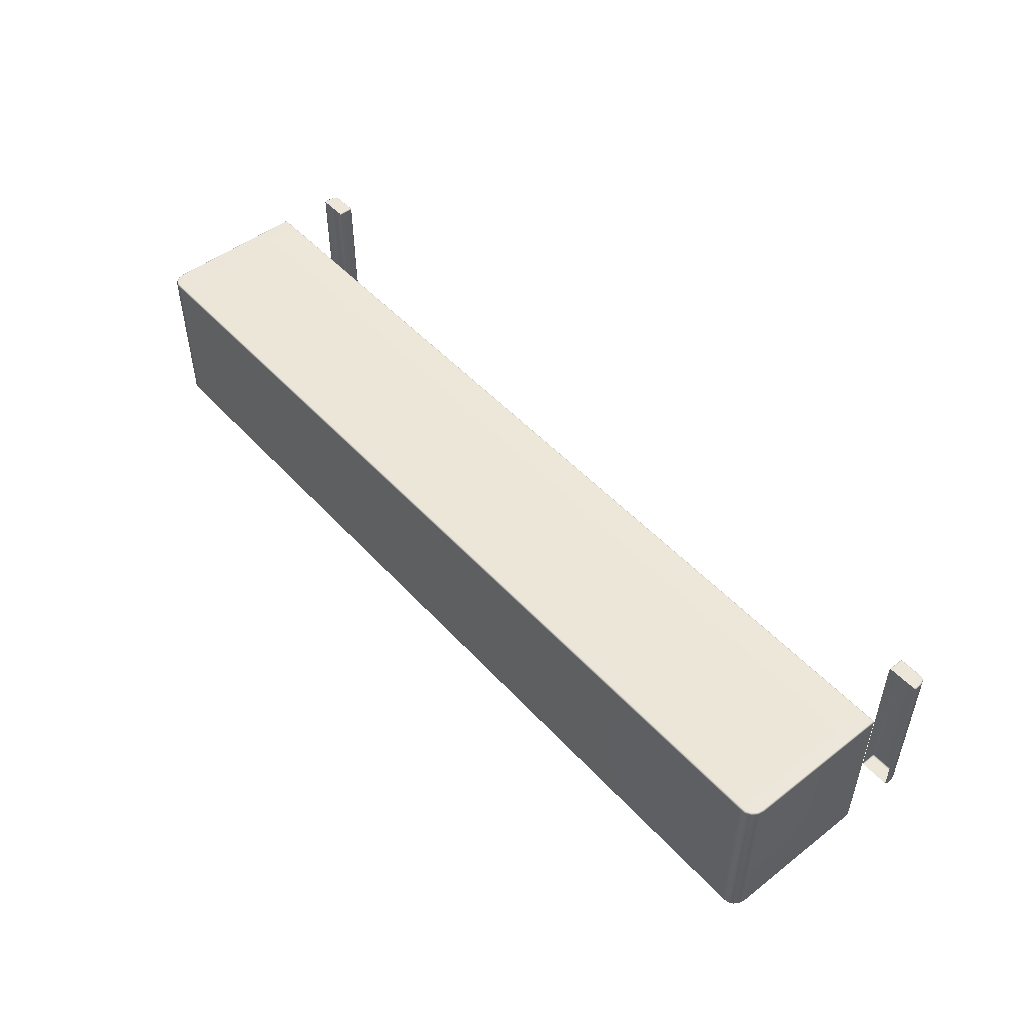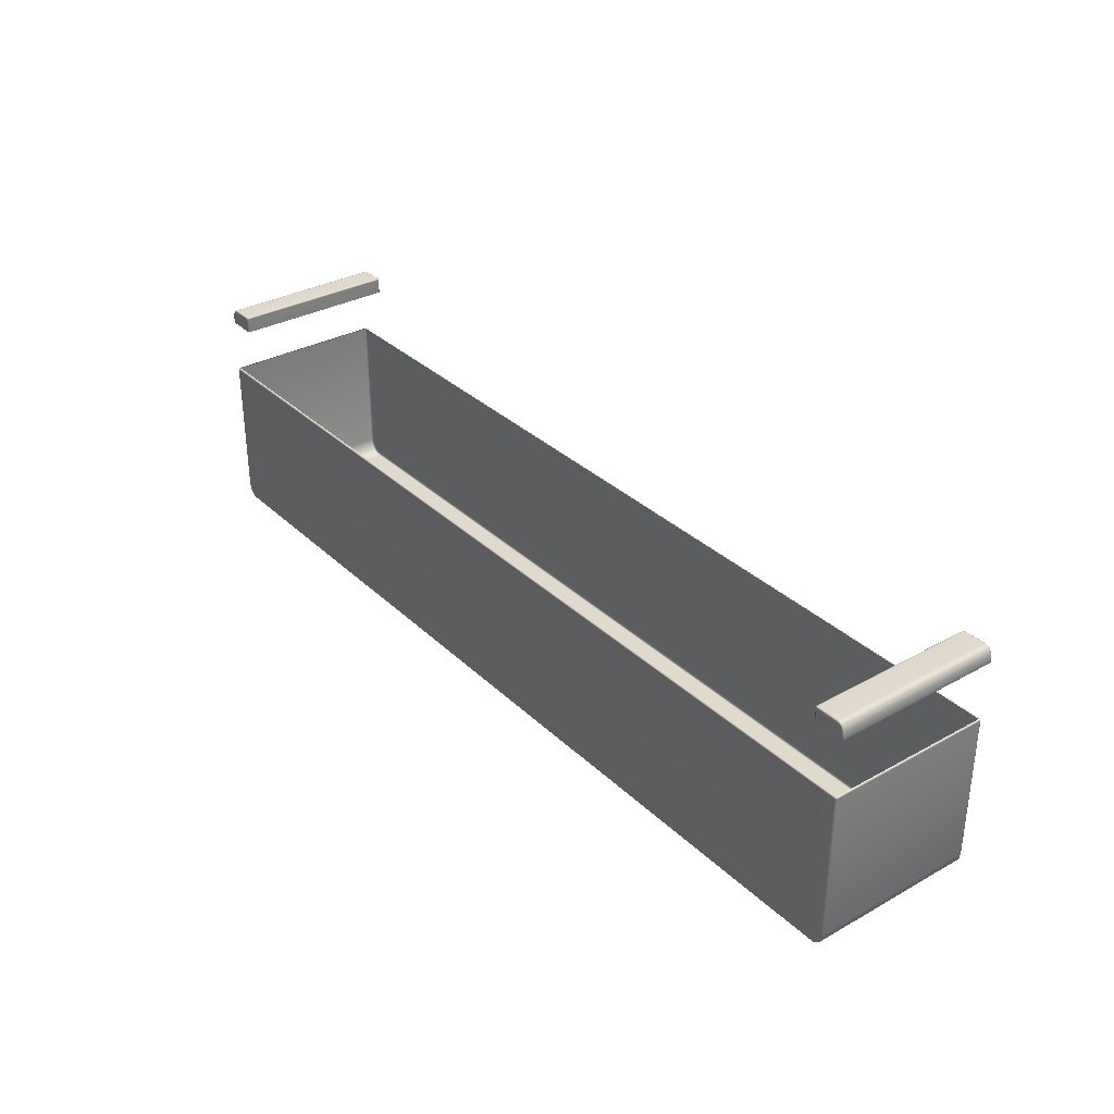
<metadata>
{"format":"obj","ext":"obj","renderer":"f3d","projection":"perspective","resolution":1024,"background":"white","views":[{"elev":49.6,"azim":49.6,"up":"+Z"},{"elev":32.6,"azim":52.3,"up":"+Y"}]}
</metadata>
<code>
g ENV_S04_Path_M_HardPlastic_Grey_MO
v 18.73 9.901 -4.57
v 18.69 9.936 -4.553
v 18.68 9.901 -4.553
v 19.77 9.888 -4.57
v 19.87 9.833 -4.57
v 19.9 9.862 -4.553
v 19.78 9.925 -4.553
v 18.73 9.901 2.65
v 18.68 9.901 2.634
v 18.69 9.936 2.634
v 19.77 9.888 2.65
v 19.87 9.833 2.65
v 19.9 9.862 2.634
v 19.78 9.925 2.634
v -18.73 9.901 -4.57
v -18.68 9.901 -4.553
v -18.69 9.936 -4.553
v -19.77 9.888 -4.57
v -19.87 9.833 -4.57
v -19.9 9.862 -4.553
v -19.78 9.925 -4.553
v -18.73 9.901 2.65
v -18.69 9.936 2.634
v -18.68 9.901 2.634
v -19.77 9.888 2.65
v -19.87 9.833 2.65
v -19.9 9.862 2.634
v -19.78 9.925 2.634
v -20.05 6.835 -4.454
v -20.01 6.855 -4.454
v -20.01 6.87 2.58
v -20.05 6.85 2.579
v -20.07 6.787 -4.454
v -20.07 6.803 2.58
v -20.07 0.5739 2.58
v -20.07 0.5739 -4.456
v -20.02 0.2955 -4.458
v -20.02 0.3108 2.58
v -19.87 0.08438 -4.458
v -19.87 0.09967 2.58
v -19.65 -0.04168 2.58
v -19.65 -0.05698 -4.458
v -19.38 -0.0533 2.58
v -19.38 -0.0686 -4.458
v 19.32 -0.0686 -4.458
v 19.32 -0.0533 2.58
v -19.38 -0.03372 2.635
v -19.64 -0.0221 2.635
v -19.65 -0.04168 2.58
v -19.85 0.1137 2.635
v -19.87 0.09967 2.58
v -20 0.3193 2.635
v -20.02 0.3108 2.58
v -20.05 0.5739 2.635
v -20.07 0.5739 2.58
v -20.07 6.803 2.58
v -20.05 6.804 2.637
v -20.05 6.85 2.579
v -20 0.5739 2.659
v -19.96 0.3383 2.658
v -19.82 0.1486 2.658
v -19.62 0.0238 2.658
v -19.38 0.01278 2.658
v -19.38 0.3267 2.658
v 19.32 -0.03372 2.635
v -19.38 0.1278 2.658
v 19.32 0.01278 2.658
v 19.32 0.1278 2.658
v -19.38 0.5739 2.659
v 19.32 0.3267 2.658
v 19.76 0.1486 2.658
v 19.56 0.0238 2.658
v 19.58 -0.0221 2.635
v -20 6.804 2.66
v 19.58 -0.04168 2.58
v 19.79 0.1137 2.635
v 19.8 0.09967 2.58
v 19.89 0.3383 2.658
v 19.94 0.3193 2.635
v 19.95 0.3108 2.58
v 19.94 0.5739 2.659
v 19.98 0.5739 2.635
v 20 0.5739 2.58
v 20.01 6.803 2.58
v 19.99 6.804 2.637
v 19.99 6.85 2.579
v 19.32 0.5739 2.659
v 19.94 6.804 2.66
v -19.34 6.804 2.66
v 19.32 6.804 2.66
v 19.94 6.851 2.637
v 19.98 6.842 2.626
v 19.94 6.87 2.58
v 19.32 6.851 2.637
v 19.32 6.87 2.581
v -19.34 6.851 2.637
v -19.34 6.87 2.581
v -20.01 6.87 2.58
v -20.01 6.851 2.637
v -20.04 6.842 2.626
v 19.99 6.835 -4.454
v 19.94 6.87 2.58
v 19.94 6.855 -4.454
v 19.99 6.85 2.579
v 20.01 6.787 -4.454
v 20.01 6.803 2.58
v 20 0.5739 2.58
v 20 0.5739 -4.456
v 19.95 0.2955 -4.458
v 19.95 0.3108 2.58
v 19.8 0.08438 -4.458
v 19.8 0.09967 2.58
v 19.58 -0.04168 2.58
v 19.58 -0.05698 -4.458
v 19.58 -0.05698 -4.458
v 19.58 -0.03801 -4.514
v 19.32 -0.04902 -4.514
v 19.79 0.09784 -4.514
v 19.8 0.08438 -4.458
v 19.94 0.3034 -4.514
v 19.95 0.2955 -4.458
v 20 0.5739 -4.456
v 19.76 0.1327 -4.536
v 19.56 0.007887 -4.536
v 19.32 -0.003128 -4.536
v -19.38 -0.04902 -4.514
v 19.89 0.3218 -4.536
v -19.64 -0.03801 -4.514
v -19.65 -0.05698 -4.458
v -19.85 0.09784 -4.514
v -19.87 0.08438 -4.458
v -20 0.3034 -4.514
v -20.02 0.2955 -4.458
v -20.07 0.5739 -4.456
v -19.38 -0.003128 -4.536
v 19.32 0.1113 -4.536
v -19.62 0.007887 -4.536
v -19.82 0.1327 -4.536
v 19.32 0.3108 -4.536
v -19.38 0.1113 -4.536
v -19.96 0.3218 -4.536
v -19.38 0.3108 -4.536
v 19.32 0.5739 -4.536
v -19.38 0.5739 -4.536
v -20 0.5739 -4.536
v 19.94 0.5739 -4.536
v 19.32 6.788 -4.535
v 19.98 0.5739 -4.512
v 19.94 6.788 -4.535
v 19.99 6.788 -4.511
v 20.01 6.787 -4.454
v 19.99 6.835 -4.454
v 19.94 6.835 -4.511
v 19.98 6.826 -4.501
v 19.94 6.855 -4.454
v 19.32 6.835 -4.512
v 19.32 6.855 -4.457
v -19.38 6.788 -4.535
v -19.38 6.835 -4.512
v -19.38 6.855 -4.457
v -20.01 6.855 -4.454
v -20.01 6.835 -4.511
v -20.05 6.835 -4.454
v -20 6.788 -4.535
v -20.05 0.5739 -4.512
v -20.05 6.788 -4.511
v -20.07 6.787 -4.454
v -20.04 6.826 -4.501
v 19.95 9.261 -4.553
v 20.02 9.334 -4.553
v 19.98 9.336 -4.57
v 19.9 9.261 -4.57
v 18.73 9.261 -4.57
v 18.73 9.333 -4.57
v 18.68 9.333 -4.553
v 18.68 9.261 -4.553
v 19.97 9.261 -4.514
v 20.02 9.334 -4.553
v 19.95 9.261 -4.553
v 20.03 9.333 -4.514
v 19.99 9.67 -4.553
v 20.03 9.333 -4.019
v 19.97 9.261 -4.019
v 20 9.674 -4.514
v 19.9 9.862 -4.553
v 20 9.674 -4.019
v 19.92 9.873 -4.514
v 19.78 9.925 -4.553
v 19.92 9.873 -4.019
v 19.79 9.94 -4.514
v 19.69 9.953 -4.553
v 19.79 9.94 -4.019
v 19.69 9.968 -4.514
v 18.73 9.95 -4.553
v 19.69 9.968 -4.019
v 18.72 9.968 -4.514
v 18.69 9.936 -4.553
v 18.73 9.968 -4.019
v 18.68 9.948 -4.514
v 18.68 9.951 -4.019
v 18.66 9.907 -4.019
v 18.68 9.948 -4.514
v 18.68 9.951 -4.019
v 18.66 9.905 -4.514
v 18.68 9.901 -4.553
v 18.69 9.936 -4.553
v 18.68 9.674 -4.553
v 18.66 9.674 -4.514
v 18.68 9.333 -4.553
v 18.67 9.333 -4.514
v 18.68 9.261 -4.553
v 18.67 9.261 -4.514
v 18.67 9.252 -4.019
v 18.67 9.252 2.099
v 18.67 9.252 -4.019
v 18.66 9.907 2.099
v 18.68 9.951 2.099
v 18.68 9.948 2.594
v 18.66 9.905 2.594
v 18.68 9.901 2.634
v 18.69 9.936 2.634
v 18.68 9.674 2.634
v 18.66 9.674 2.594
v 18.67 9.252 2.099
v 18.68 9.333 2.634
v 18.67 9.333 2.594
v 18.67 9.261 2.594
v 18.68 9.261 2.634
v 19.99 9.67 -4.553
v 19.9 9.862 -4.553
v 19.87 9.833 -4.57
v 19.95 9.66 -4.57
v 18.73 9.674 -4.57
v 18.73 9.901 -4.57
v 18.68 9.901 -4.553
v 18.68 9.674 -4.553
v 19.95 9.66 -4.57
v 20.02 9.334 -4.553
v 19.99 9.67 -4.553
v 19.98 9.336 -4.57
v 18.73 9.333 -4.57
v 18.73 9.674 -4.57
v 18.68 9.674 -4.553
v 18.68 9.333 -4.553
v 18.73 9.95 -4.553
v 18.69 9.936 -4.553
v 18.73 9.901 -4.57
v 19.69 9.953 -4.553
v 19.68 9.913 -4.57
v 19.78 9.925 -4.553
v 19.77 9.888 -4.57
v 18.73 9.968 -4.019
v 18.68 9.951 2.099
v 18.68 9.951 -4.019
v 18.73 9.968 2.099
v 19.69 9.968 -4.019
v 19.69 9.968 2.099
v 19.79 9.94 -4.019
v 19.79 9.94 2.099
v 18.68 9.951 -4.019
v 18.68 9.951 2.099
v 18.66 9.907 2.099
v 18.66 9.907 -4.019
v 19.92 9.873 -4.019
v 19.92 9.873 2.099
v 19.79 9.94 2.099
v 19.79 9.94 -4.019
v 20 9.674 -4.019
v 20 9.674 2.099
v 19.92 9.873 2.099
v 19.92 9.873 -4.019
v 20.03 9.333 -4.019
v 20.03 9.333 2.099
v 20 9.674 2.099
v 20 9.674 -4.019
v 19.97 9.261 2.099
v 20.03 9.333 2.099
v 20.03 9.333 -4.019
v 19.97 9.261 -4.019
v 19.95 9.261 2.634
v 19.98 9.336 2.65
v 20.02 9.334 2.634
v 19.9 9.261 2.65
v 18.73 9.261 2.65
v 18.73 9.333 2.65
v 18.68 9.333 2.634
v 18.68 9.261 2.634
v 19.97 9.261 2.594
v 19.95 9.261 2.634
v 20.02 9.334 2.634
v 20.03 9.333 2.594
v 19.99 9.67 2.634
v 20.03 9.333 2.099
v 19.97 9.261 2.099
v 20 9.674 2.594
v 19.9 9.862 2.634
v 20 9.674 2.099
v 19.92 9.873 2.594
v 19.78 9.925 2.634
v 19.92 9.873 2.099
v 19.79 9.94 2.594
v 19.69 9.953 2.634
v 19.79 9.94 2.099
v 19.69 9.968 2.594
v 18.73 9.95 2.634
v 19.69 9.968 2.099
v 18.72 9.968 2.594
v 18.69 9.936 2.634
v 18.73 9.968 2.099
v 18.68 9.948 2.594
v 18.68 9.951 2.099
v 19.99 9.67 2.634
v 19.87 9.833 2.65
v 19.9 9.862 2.634
v 19.95 9.66 2.65
v 18.73 9.674 2.65
v 18.73 9.901 2.65
v 18.68 9.901 2.634
v 18.68 9.674 2.634
v 19.95 9.66 2.65
v 19.99 9.67 2.634
v 20.02 9.334 2.634
v 19.98 9.336 2.65
v 18.73 9.333 2.65
v 18.73 9.674 2.65
v 18.68 9.674 2.634
v 18.68 9.333 2.634
v 18.73 9.95 2.634
v 18.73 9.901 2.65
v 18.69 9.936 2.634
v 19.69 9.953 2.634
v 19.68 9.913 2.65
v 19.78 9.925 2.634
v 19.77 9.888 2.65
v -19.95 9.261 -4.553
v -19.98 9.336 -4.57
v -20.01 9.334 -4.553
v -19.9 9.261 -4.57
v -18.73 9.261 -4.57
v -18.73 9.333 -4.57
v -18.68 9.333 -4.553
v -18.68 9.261 -4.553
v -19.97 9.261 -4.514
v -19.95 9.261 -4.553
v -20.01 9.334 -4.553
v -20.03 9.333 -4.514
v -19.99 9.67 -4.553
v -20.03 9.333 -4.019
v -19.97 9.261 -4.019
v -20 9.674 -4.514
v -19.9 9.862 -4.553
v -20 9.674 -4.019
v -19.92 9.873 -4.514
v -19.78 9.925 -4.553
v -19.92 9.873 -4.019
v -19.79 9.94 -4.514
v -19.69 9.953 -4.553
v -19.79 9.94 -4.019
v -19.69 9.968 -4.514
v -18.73 9.95 -4.553
v -19.69 9.968 -4.019
v -18.73 9.968 -4.514
v -18.69 9.936 -4.553
v -18.73 9.968 -4.019
v -18.68 9.948 -4.514
v -18.68 9.951 -4.019
v -18.66 9.907 -4.019
v -18.68 9.951 -4.019
v -18.68 9.948 -4.514
v -18.66 9.905 -4.514
v -18.68 9.901 -4.553
v -18.69 9.936 -4.553
v -18.68 9.674 -4.553
v -18.66 9.674 -4.514
v -18.68 9.333 -4.553
v -18.67 9.333 -4.514
v -18.68 9.261 -4.553
v -18.67 9.261 -4.514
v -18.67 9.252 -4.019
v -18.67 9.252 -4.019
v -18.67 9.252 2.099
v -18.66 9.907 2.099
v -18.68 9.948 2.594
v -18.68 9.951 2.099
v -18.66 9.905 2.594
v -18.68 9.901 2.634
v -18.69 9.936 2.634
v -18.68 9.674 2.634
v -18.66 9.674 2.594
v -18.67 9.252 2.099
v -18.68 9.333 2.634
v -18.67 9.333 2.594
v -18.67 9.261 2.594
v -18.68 9.261 2.634
v -19.99 9.67 -4.553
v -19.87 9.833 -4.57
v -19.9 9.862 -4.553
v -19.95 9.66 -4.57
v -18.73 9.674 -4.57
v -18.73 9.901 -4.57
v -18.68 9.901 -4.553
v -18.68 9.674 -4.553
v -19.95 9.66 -4.57
v -19.99 9.67 -4.553
v -20.01 9.334 -4.553
v -19.98 9.336 -4.57
v -18.73 9.333 -4.57
v -18.73 9.674 -4.57
v -18.68 9.674 -4.553
v -18.68 9.333 -4.553
v -18.73 9.95 -4.553
v -18.73 9.901 -4.57
v -18.69 9.936 -4.553
v -19.69 9.953 -4.553
v -19.68 9.913 -4.57
v -19.78 9.925 -4.553
v -19.77 9.888 -4.57
v -18.73 9.968 -4.019
v -18.68 9.951 -4.019
v -18.68 9.951 2.099
v -18.73 9.968 2.099
v -19.69 9.968 -4.019
v -19.69 9.968 2.099
v -19.79 9.94 -4.019
v -19.79 9.94 2.099
v -18.68 9.951 -4.019
v -18.66 9.907 -4.019
v -18.66 9.907 2.099
v -18.68 9.951 2.099
v -19.92 9.873 -4.019
v -19.79 9.94 -4.019
v -19.79 9.94 2.099
v -19.92 9.873 2.099
v -20 9.674 -4.019
v -19.92 9.873 -4.019
v -19.92 9.873 2.099
v -20 9.674 2.099
v -20.03 9.333 -4.019
v -20 9.674 -4.019
v -20 9.674 2.099
v -20.03 9.333 2.099
v -19.97 9.261 2.099
v -19.97 9.261 -4.019
v -20.03 9.333 -4.019
v -20.03 9.333 2.099
v -19.95 9.261 2.634
v -20.01 9.334 2.634
v -19.98 9.336 2.65
v -19.9 9.261 2.65
v -18.73 9.261 2.65
v -18.73 9.333 2.65
v -18.68 9.333 2.634
v -18.68 9.261 2.634
v -19.97 9.261 2.594
v -20.01 9.334 2.634
v -19.95 9.261 2.634
v -20.03 9.333 2.594
v -19.99 9.67 2.634
v -20.03 9.333 2.099
v -19.97 9.261 2.099
v -20 9.674 2.594
v -19.9 9.862 2.634
v -20 9.674 2.099
v -19.92 9.873 2.594
v -19.78 9.925 2.634
v -19.92 9.873 2.099
v -19.79 9.94 2.594
v -19.69 9.953 2.634
v -19.79 9.94 2.099
v -19.69 9.968 2.594
v -18.73 9.95 2.634
v -19.69 9.968 2.099
v -18.73 9.968 2.594
v -18.69 9.936 2.634
v -18.73 9.968 2.099
v -18.68 9.948 2.594
v -18.68 9.951 2.099
v -19.99 9.67 2.634
v -19.9 9.862 2.634
v -19.87 9.833 2.65
v -19.95 9.66 2.65
v -18.73 9.674 2.65
v -18.73 9.901 2.65
v -18.68 9.901 2.634
v -18.68 9.674 2.634
v -19.95 9.66 2.65
v -20.01 9.334 2.634
v -19.99 9.67 2.634
v -19.98 9.336 2.65
v -18.73 9.333 2.65
v -18.73 9.674 2.65
v -18.68 9.674 2.634
v -18.68 9.333 2.634
v -18.73 9.95 2.634
v -18.69 9.936 2.634
v -18.73 9.901 2.65
v -19.69 9.953 2.634
v -19.68 9.913 2.65
v -19.78 9.925 2.634
v -19.77 9.888 2.65
g ENV_S04_Path_M_HardPlastic_Grey_MO_0
f 3 2 1
f 5 1 4
f 5 4 6
f 4 7 6
f 10 9 8
f 8 12 11
f 11 12 13
f 14 11 13
f 17 16 15
f 15 19 18
f 18 19 20
f 21 18 20
f 24 23 22
f 26 22 25
f 26 25 27
f 25 28 27
f 31 30 29
f 32 31 29
f 32 29 33
f 34 32 33
f 35 34 33
f 36 35 33
f 36 37 35
f 37 38 35
f 38 37 39
f 40 38 39
f 41 40 39
f 42 41 39
f 43 41 42
f 44 43 42
f 44 45 43
f 45 46 43
f 43 46 47
f 47 48 43
f 48 49 43
f 48 50 49
f 50 51 49
f 51 50 52
f 53 51 52
f 53 52 54
f 55 53 54
f 55 54 56
f 54 57 56
f 56 57 58
f 54 52 59
f 54 59 57
f 52 50 60
f 52 60 59
f 61 50 48
f 50 61 60
f 62 48 47
f 62 61 48
f 63 62 47
f 61 62 63
f 64 60 61
f 59 60 64
f 47 65 63
f 46 65 47
f 66 61 63
f 66 64 61
f 63 67 66
f 65 67 63
f 66 68 64
f 67 68 66
f 69 59 64
f 68 70 64
f 64 70 69
f 71 68 67
f 70 68 71
f 72 67 65
f 72 71 67
f 73 72 65
f 73 65 46
f 71 72 73
f 59 69 74
f 59 74 57
f 75 73 46
f 76 73 75
f 76 71 73
f 77 76 75
f 71 76 78
f 78 70 71
f 76 77 79
f 76 79 78
f 77 80 79
f 78 81 70
f 78 79 81
f 79 80 82
f 79 82 81
f 80 83 82
f 82 83 84
f 85 82 84
f 81 82 85
f 85 84 86
f 81 87 70
f 70 87 69
f 88 81 85
f 87 81 88
f 69 87 89
f 69 89 74
f 90 87 88
f 87 90 89
f 91 88 85
f 90 88 91
f 92 85 86
f 92 91 85
f 92 86 91
f 86 93 91
f 94 91 93
f 94 90 91
f 95 94 93
f 90 94 96
f 96 94 95
f 89 90 96
f 97 96 95
f 96 97 98
f 74 89 99
f 89 96 99
f 99 96 98
f 74 99 57
f 98 58 99
f 57 100 58
f 58 100 99
f 99 100 57
f 103 102 101
f 102 104 101
f 101 104 105
f 104 106 105
f 106 107 105
f 107 108 105
f 109 108 107
f 110 109 107
f 109 110 111
f 110 112 111
f 112 113 111
f 113 114 111
f 113 46 114
f 46 45 114
f 116 115 45
f 117 116 45
f 117 45 44
f 116 118 115
f 118 119 115
f 119 118 120
f 121 119 120
f 121 120 122
f 123 118 116
f 124 116 117
f 124 123 116
f 125 124 117
f 123 124 125
f 126 117 44
f 125 117 126
f 120 118 127
f 118 123 127
f 128 126 44
f 129 128 44
f 130 128 129
f 131 130 129
f 130 131 132
f 131 133 132
f 132 133 134
f 135 125 126
f 136 123 125
f 136 125 135
f 128 137 126
f 137 135 126
f 138 137 128
f 130 138 128
f 137 138 135
f 136 139 123
f 139 127 123
f 140 136 135
f 138 140 135
f 139 136 140
f 138 130 141
f 130 132 141
f 142 140 138
f 142 139 140
f 141 142 138
f 139 143 127
f 143 139 142
f 144 142 141
f 144 143 142
f 145 141 132
f 145 144 141
f 143 146 127
f 127 146 120
f 147 143 144
f 146 143 147
f 146 148 120
f 120 148 122
f 148 146 149
f 149 146 147
f 122 148 150
f 150 148 149
f 151 122 150
f 151 150 152
f 149 153 150
f 149 147 153
f 150 154 152
f 153 154 150
f 152 154 153
f 155 152 153
f 153 156 155
f 147 156 153
f 156 157 155
f 158 147 144
f 156 147 158
f 144 145 158
f 157 156 159
f 159 156 158
f 160 157 159
f 160 159 161
f 159 162 161
f 159 158 162
f 163 161 162
f 145 164 158
f 158 164 162
f 145 165 164
f 165 145 132
f 165 132 134
f 165 166 164
f 165 134 166
f 162 164 166
f 134 167 166
f 166 167 163
f 168 163 162
f 168 166 163
f 168 162 166
f 171 170 169
f 172 171 169
f 171 172 173
f 174 171 173
f 174 173 175
f 173 176 175
f 179 178 177
f 178 180 177
f 180 178 181
f 180 182 177
f 182 183 177
f 184 180 181
f 182 180 184
f 181 185 184
f 186 182 184
f 185 187 184
f 186 184 187
f 185 188 187
f 189 186 187
f 188 190 187
f 189 187 190
f 188 191 190
f 192 189 190
f 191 193 190
f 192 190 193
f 191 194 193
f 195 192 193
f 194 196 193
f 195 193 196
f 194 197 196
f 198 195 196
f 197 199 196
f 198 196 200
f 196 199 200
f 203 202 201
f 202 204 201
f 204 202 205
f 202 206 205
f 205 207 204
f 207 208 204
f 204 208 201
f 207 209 208
f 209 210 208
f 209 211 210
f 211 212 210
f 212 213 210
f 208 210 213
f 208 213 201
f 215 214 201
f 214 216 201
f 218 217 216
f 219 218 216
f 218 219 220
f 221 218 220
f 222 220 219
f 223 219 216
f 223 222 219
f 224 223 216
f 225 222 223
f 226 223 224
f 226 225 223
f 224 227 226
f 228 225 226
f 227 228 226
f 231 230 229
f 232 231 229
f 232 233 231
f 233 234 231
f 234 233 235
f 233 236 235
f 239 238 237
f 238 240 237
f 240 241 237
f 241 242 237
f 242 241 243
f 241 244 243
f 247 246 245
f 247 245 248
f 249 247 248
f 249 248 250
f 251 247 249
f 251 249 250
f 254 253 252
f 253 255 252
f 252 255 256
f 255 257 256
f 256 257 258
f 257 259 258
f 262 261 260
f 263 262 260
f 266 265 264
f 267 266 264
f 270 269 268
f 271 270 268
f 274 273 272
f 275 274 272
f 278 277 276
f 279 278 276
f 282 281 280
f 281 283 280
f 283 281 284
f 281 285 284
f 284 285 286
f 287 284 286
f 290 289 288
f 291 290 288
f 290 291 292
f 293 291 288
f 294 293 288
f 291 295 292
f 291 293 295
f 296 292 295
f 293 297 295
f 298 296 295
f 295 297 298
f 299 296 298
f 297 300 298
f 301 299 298
f 298 300 301
f 302 299 301
f 300 303 301
f 304 302 301
f 301 303 304
f 305 302 304
f 303 306 304
f 307 305 304
f 304 306 307
f 308 305 307
f 306 309 307
f 310 308 307
f 307 309 311
f 310 307 311
f 314 313 312
f 313 315 312
f 316 315 313
f 317 316 313
f 316 317 318
f 319 316 318
f 322 321 320
f 323 322 320
f 324 323 320
f 325 324 320
f 324 325 326
f 327 324 326
f 330 329 328
f 328 329 331
f 329 332 331
f 331 332 333
f 329 334 332
f 332 334 333
f 337 336 335
f 336 338 335
f 338 336 339
f 336 340 339
f 339 340 341
f 342 339 341
f 345 344 343
f 346 345 343
f 345 346 347
f 348 346 343
f 349 348 343
f 346 350 347
f 346 348 350
f 351 347 350
f 348 352 350
f 353 351 350
f 350 352 353
f 354 351 353
f 352 355 353
f 356 354 353
f 353 355 356
f 357 354 356
f 355 358 356
f 359 357 356
f 356 358 359
f 360 357 359
f 358 361 359
f 362 360 359
f 359 361 362
f 363 360 362
f 361 364 362
f 365 363 362
f 362 364 366
f 365 362 366
f 369 368 367
f 370 369 367
f 369 370 371
f 372 369 371
f 373 371 370
f 374 373 370
f 374 370 367
f 375 373 374
f 376 375 374
f 377 375 376
f 378 377 376
f 379 378 376
f 376 374 379
f 379 374 367
f 381 380 367
f 382 381 367
f 384 383 382
f 383 385 382
f 385 383 386
f 383 387 386
f 386 388 385
f 385 389 382
f 388 389 385
f 389 390 382
f 388 391 389
f 389 392 390
f 391 392 389
f 393 390 392
f 391 394 392
f 394 393 392
f 397 396 395
f 396 398 395
f 399 398 396
f 400 399 396
f 399 400 401
f 402 399 401
f 405 404 403
f 406 405 403
f 407 406 403
f 408 407 403
f 407 408 409
f 410 407 409
f 413 412 411
f 411 412 414
f 412 415 414
f 414 415 416
f 412 417 415
f 415 417 416
f 420 419 418
f 421 420 418
f 421 418 422
f 423 421 422
f 423 422 424
f 425 423 424
f 428 427 426
f 429 428 426
f 432 431 430
f 433 432 430
f 436 435 434
f 437 436 434
f 440 439 438
f 441 440 438
f 444 443 442
f 445 444 442
f 448 447 446
f 449 448 446
f 448 449 450
f 451 448 450
f 451 450 452
f 450 453 452
f 456 455 454
f 455 457 454
f 457 455 458
f 457 459 454
f 459 460 454
f 461 457 458
f 459 457 461
f 458 462 461
f 463 459 461
f 462 464 461
f 463 461 464
f 462 465 464
f 466 463 464
f 465 467 464
f 466 464 467
f 465 468 467
f 469 466 467
f 468 470 467
f 469 467 470
f 468 471 470
f 472 469 470
f 471 473 470
f 472 470 473
f 471 474 473
f 475 472 473
f 474 476 473
f 475 473 477
f 473 476 477
f 480 479 478
f 481 480 478
f 481 482 480
f 482 483 480
f 483 482 484
f 482 485 484
f 488 487 486
f 487 489 486
f 489 490 486
f 490 491 486
f 491 490 492
f 490 493 492
f 496 495 494
f 496 494 497
f 498 496 497
f 498 497 499
f 500 496 498
f 500 498 499

</code>
